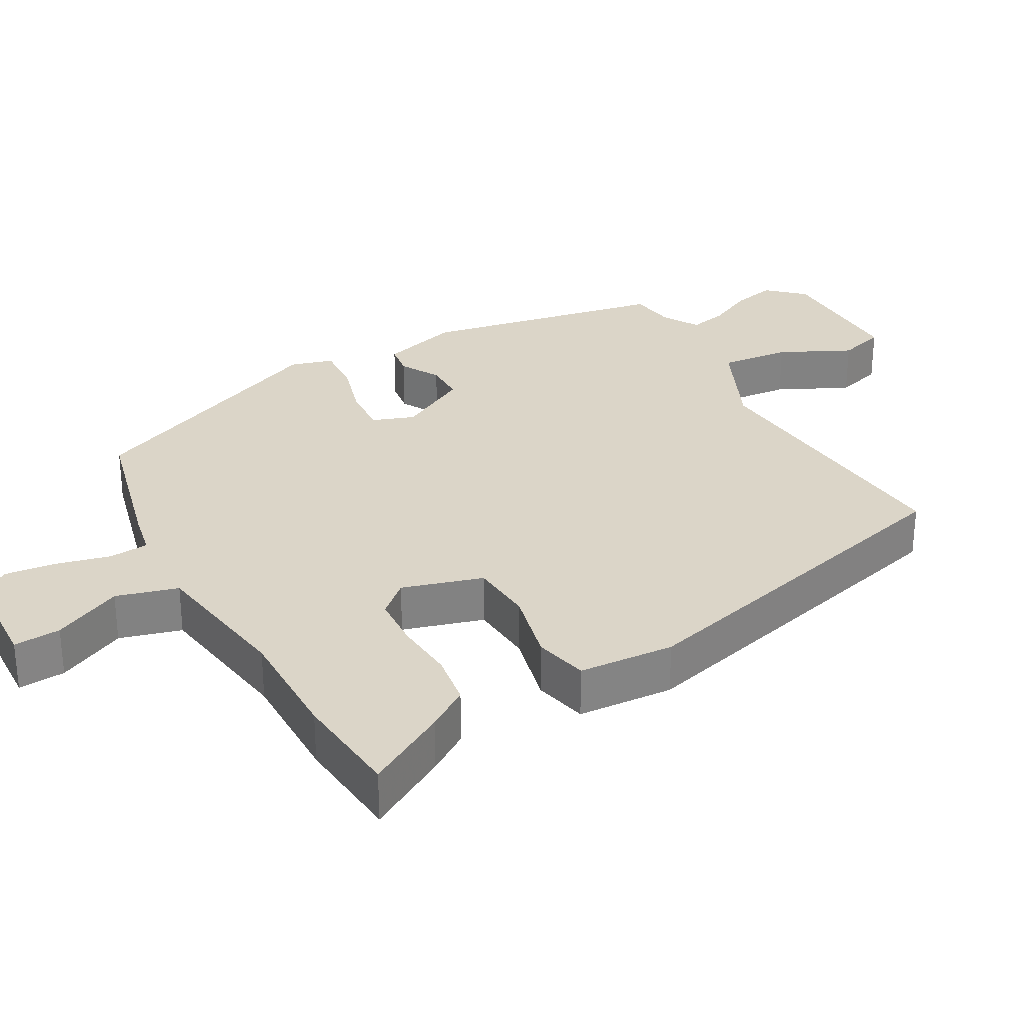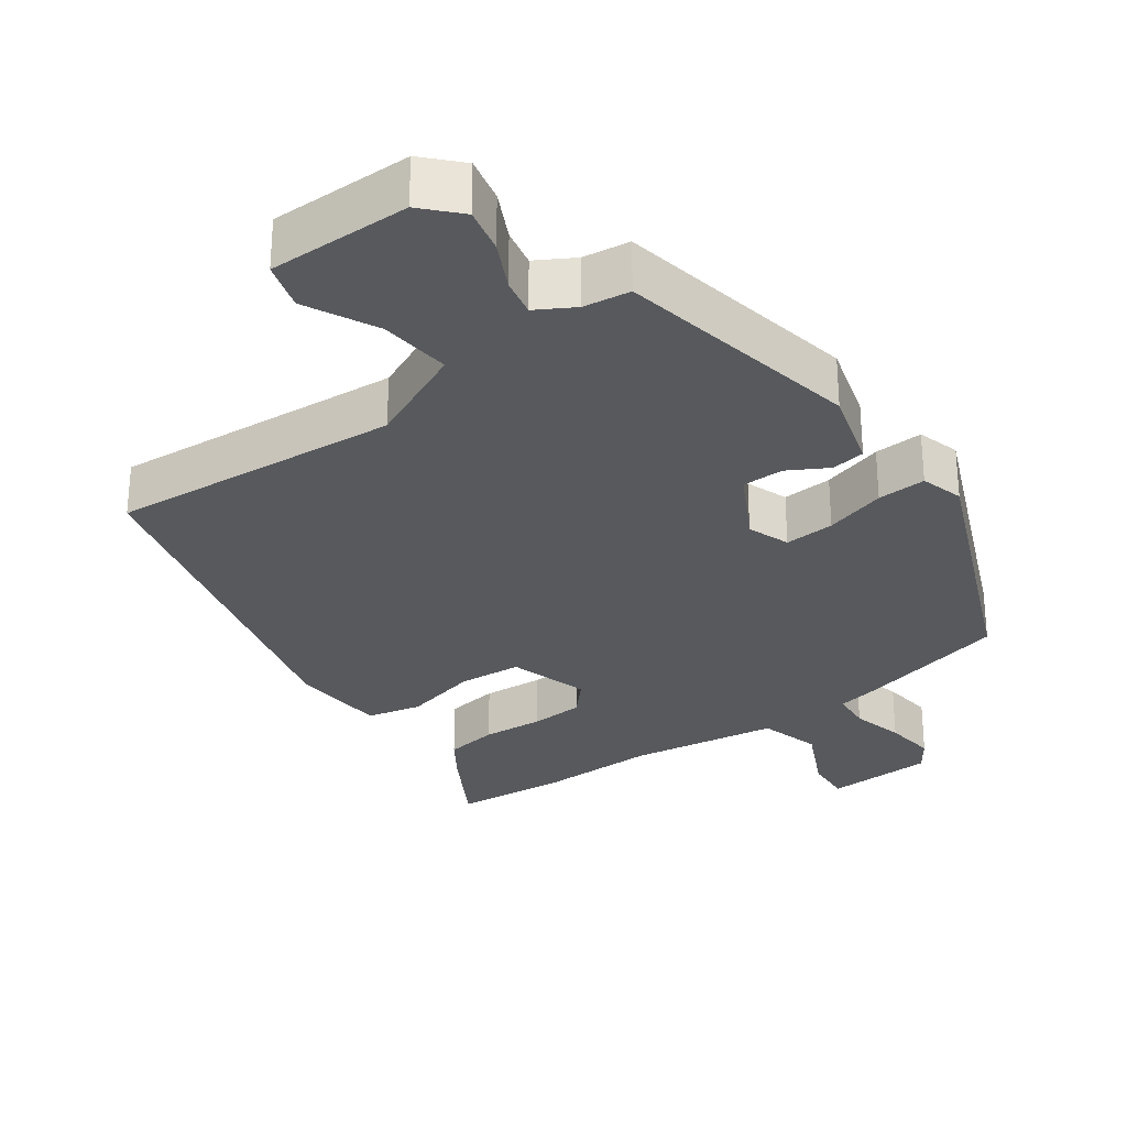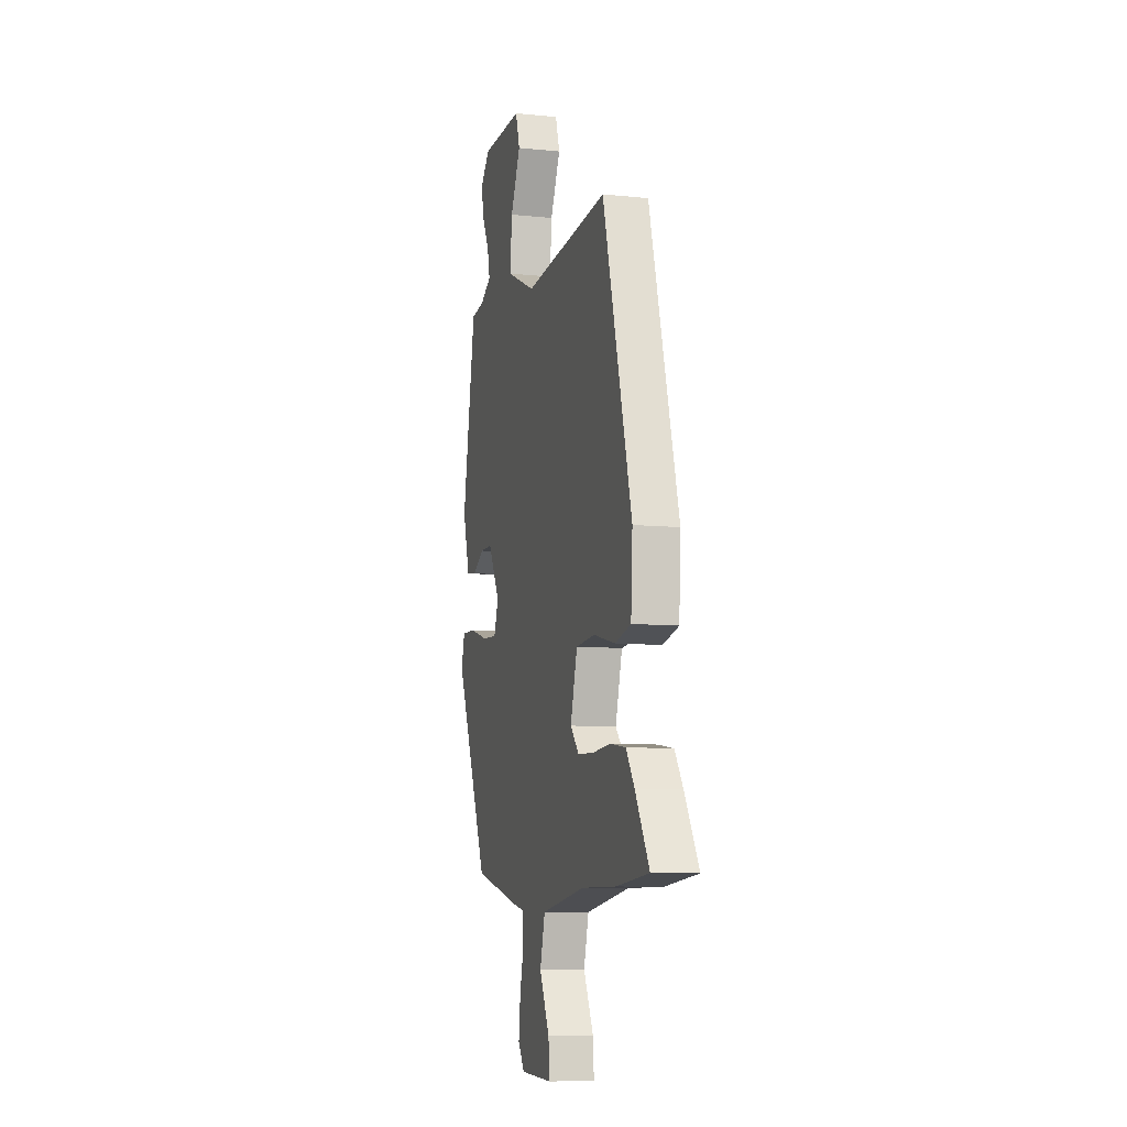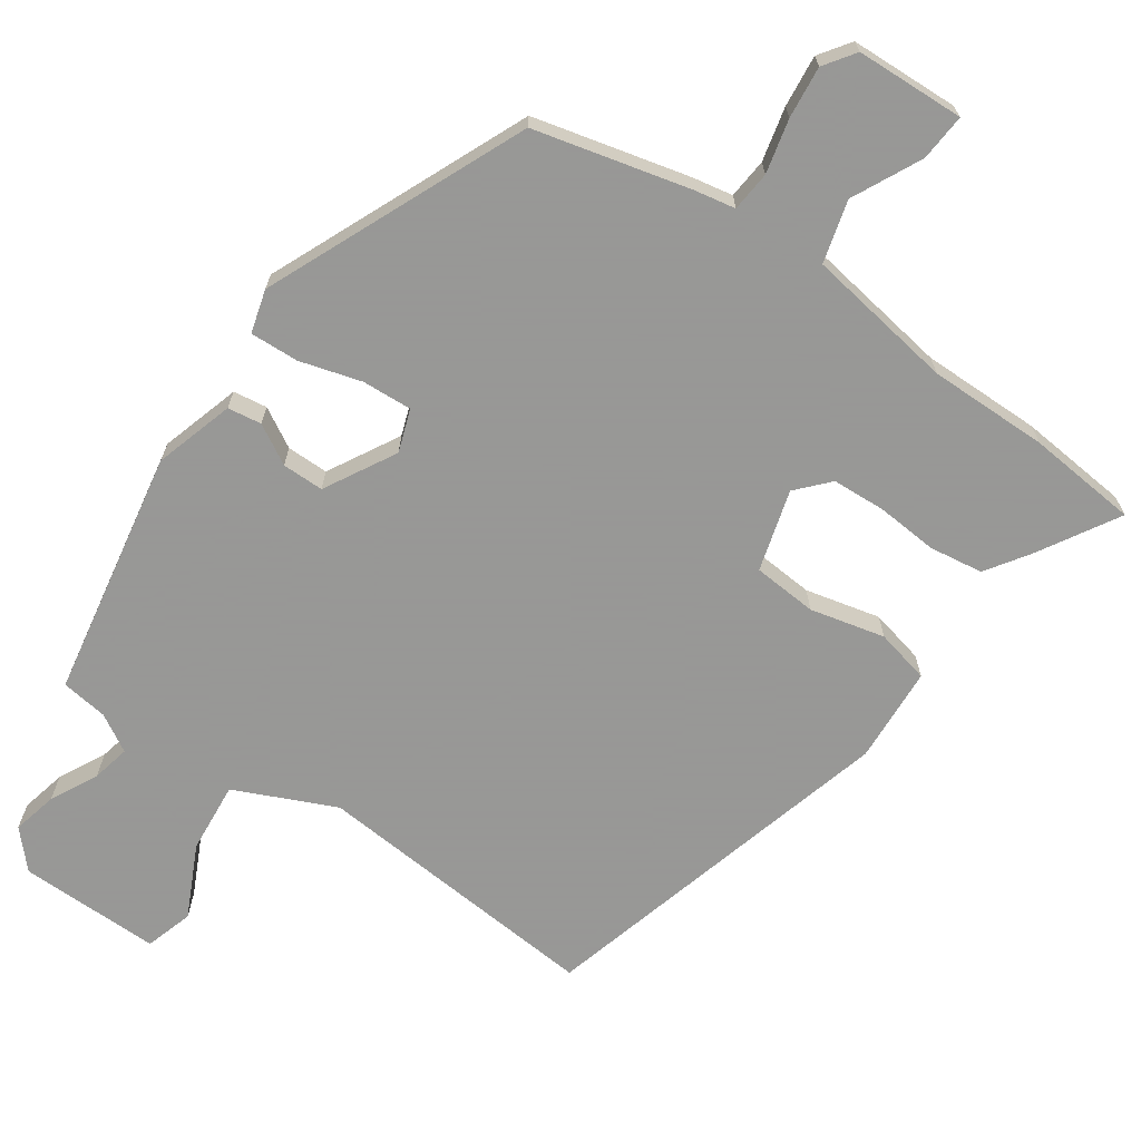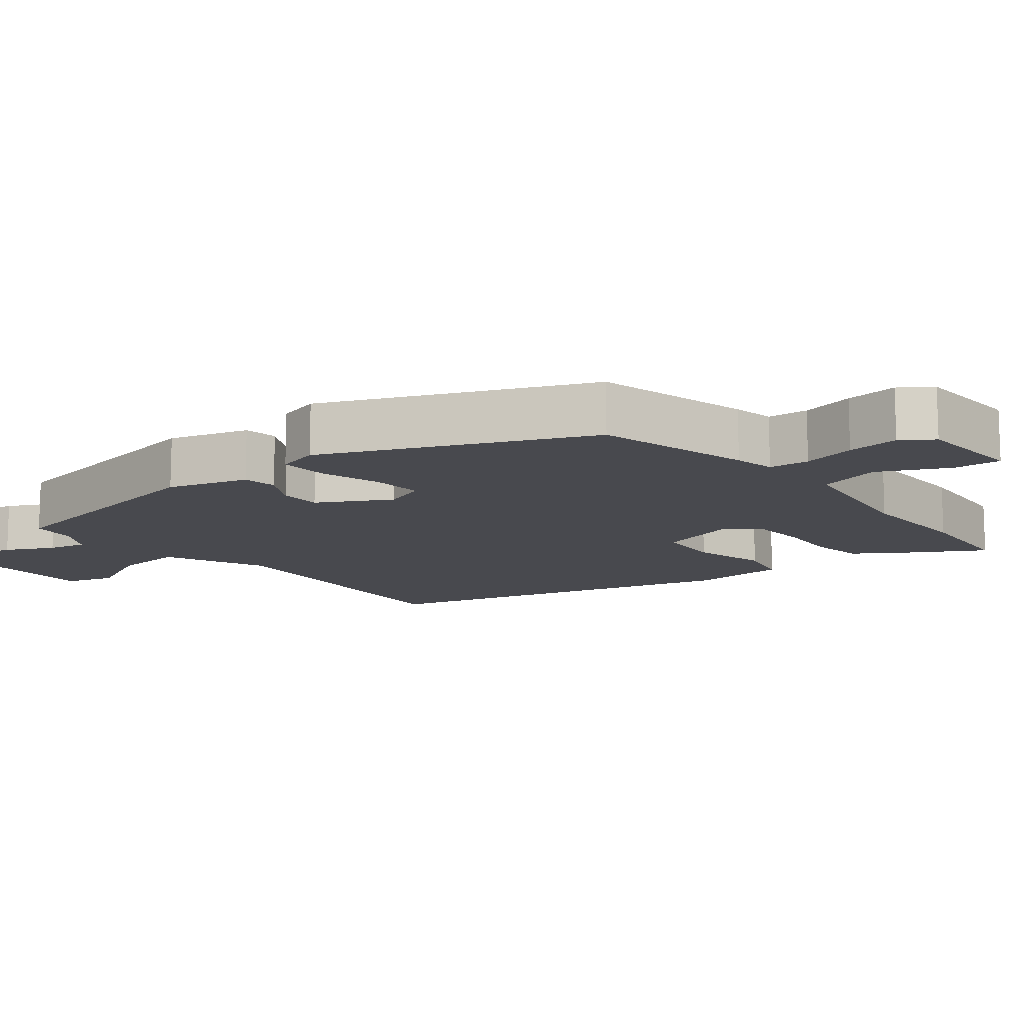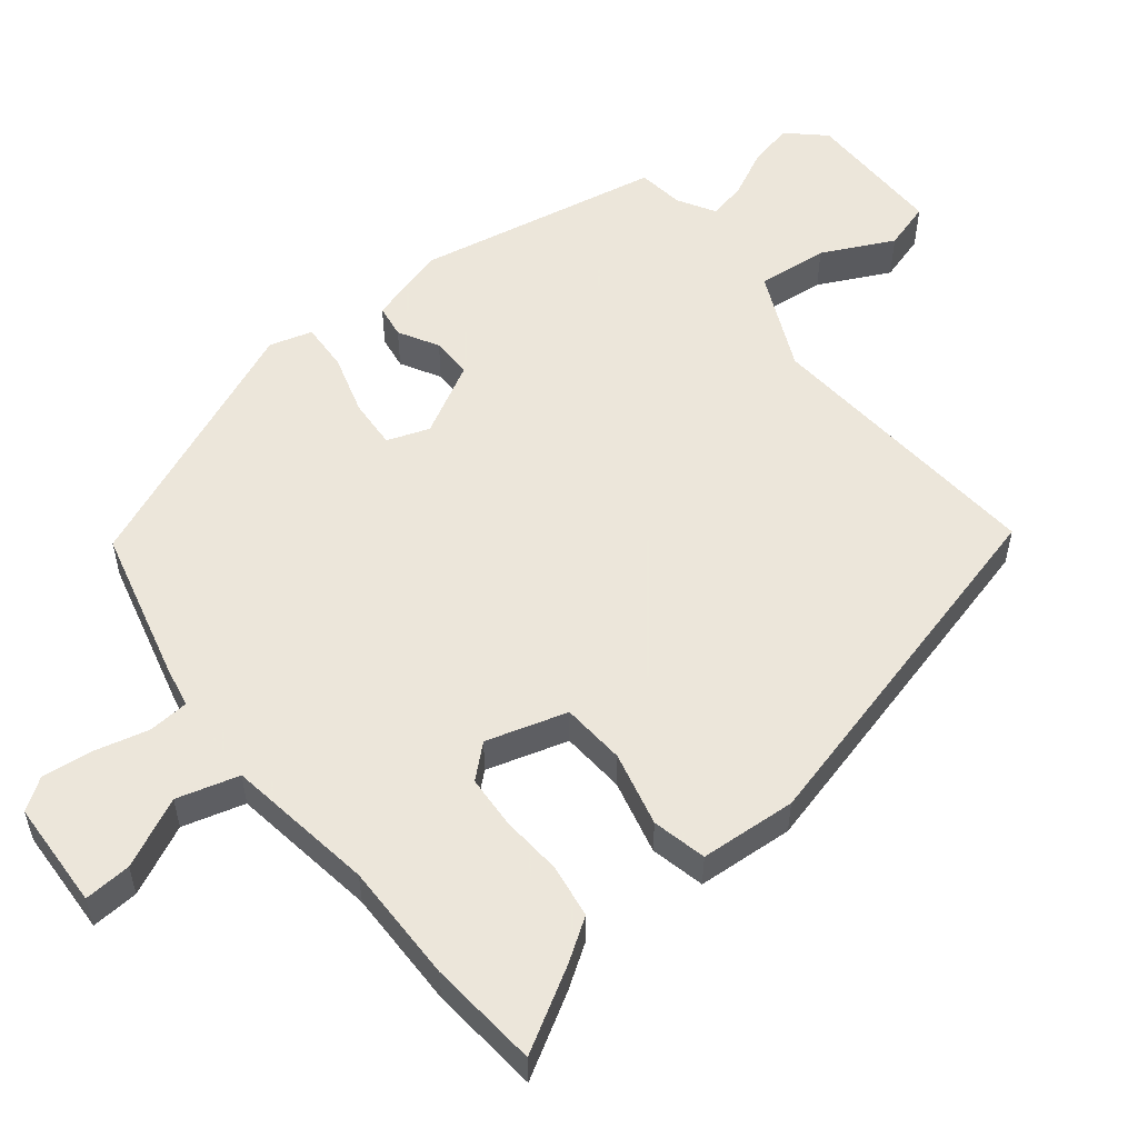
<metadata>
{"format":"obj","ext":"obj","renderer":"f3d","projection":"perspective","resolution":1024,"background":"white","views":[{"elev":29.6,"azim":-118.9,"up":"+Y"},{"elev":-29.1,"azim":36.3,"up":"+Y"},{"elev":-8.8,"azim":-105.5,"up":"+Z"},{"elev":-68.4,"azim":145.3,"up":"+Y"},{"elev":-12.6,"azim":129.1,"up":"+Y"},{"elev":54.2,"azim":-128.1,"up":"+Y"}]}
</metadata>
<code>
v -0.438 0.07 -0.506
v -0.595 0.07 -0.491
v -0.527 0.07 -0.376
v -0.487 0.07 -0.317
v -0.411 0.07 -0.306
v -0.324 0.07 -0.313
v -0.248 0.07 -0.309
v -0.207 0.07 -0.264
v -0.24 0.07 -0.149
v -0.331 0.07 -0.142
v -0.437 0.07 -0.167
v -0.514 0.07 -0.149
v -0.522 0.07 -0.012
v -0.382 0.07 0.505
v 0.03 0.07 0.471
v 0.172 0.07 0.535
v 0.163 0.07 0.636
v 0.114 0.07 0.738
v 0.135 0.07 0.806
v 0.336 0.07 0.804
v 0.383 0.07 0.753
v 0.368 0.07 0.689
v 0.334 0.07 0.622
v 0.322 0.07 0.568
v 0.375 0.07 0.537
v 0.441 0.07 0.528
v 0.504 0.07 0.177
v 0.47 0.07 0.064
v 0.422 0.07 0.057
v 0.366 0.07 0.089
v 0.307 0.07 0.089
v 0.251 0.07 -0.012
v 0.272 0.07 -0.072
v 0.343 0.07 -0.068
v 0.43 0.07 -0.043
v 0.499 0.07 -0.04
v 0.516 0.07 -0.101
v 0.356 0.07 -0.469
v 0.136 0.07 -0.523
v 0.078 0.07 -0.534
v 0.073 0.07 -0.591
v 0.091 0.07 -0.667
v 0.099 0.07 -0.741
v 0.068 0.07 -0.785
v -0.086 0.07 -0.791
v -0.081 0.07 -0.724
v -0.033 0.07 -0.626
v -0.057 0.07 -0.538
v -0.268 0.07 -0.505
v -0.438 0 -0.506
v -0.595 0 -0.491
v -0.527 0 -0.376
v -0.487 0 -0.317
v -0.411 0 -0.306
v -0.324 0 -0.313
v -0.248 0 -0.309
v -0.207 0 -0.264
v -0.24 0 -0.149
v -0.331 0 -0.142
v -0.437 0 -0.167
v -0.514 0 -0.149
v -0.522 0 -0.012
v -0.382 0 0.505
v 0.03 0 0.471
v 0.172 0 0.535
v 0.163 0 0.636
v 0.114 0 0.738
v 0.135 0 0.806
v 0.336 0 0.804
v 0.383 0 0.753
v 0.368 0 0.689
v 0.334 0 0.622
v 0.322 0 0.568
v 0.375 0 0.537
v 0.441 0 0.528
v 0.504 0 0.177
v 0.47 0 0.064
v 0.422 0 0.057
v 0.366 0 0.089
v 0.307 0 0.089
v 0.251 0 -0.012
v 0.272 0 -0.072
v 0.343 0 -0.068
v 0.43 0 -0.043
v 0.499 0 -0.04
v 0.516 0 -0.101
v 0.356 0 -0.469
v 0.136 0 -0.523
v 0.078 0 -0.534
v 0.073 0 -0.591
v 0.091 0 -0.667
v 0.099 0 -0.741
v 0.068 0 -0.785
v -0.086 0 -0.791
v -0.081 0 -0.724
v -0.033 0 -0.626
v -0.057 0 -0.538
v -0.268 0 -0.505
f 44 45 46 47
f 44 47 48
f 41 42 43 44
f 41 44 48
f 40 41 48
f 39 40 48 49
f 37 38 39 49
f 34 35 36 37
f 33 34 37 49
f 27 28 29 30
f 25 26 27 30
f 24 25 30 31
f 20 21 22 23
f 20 23 24
f 17 18 19 20
f 16 17 20 24
f 15 16 24 31
f 10 11 12 13
f 9 10 13 14
f 8 9 14 15
f 3 4 5 6
f 3 6 7
f 2 3 7
f 1 2 7
f 32 33 49 1
f 8 15 31 32
f 7 8 32
f 1 7 32
f 96 95 94 93
f 97 96 93
f 93 92 91 90
f 97 93 90
f 97 90 89
f 98 97 89 88
f 98 88 87 86
f 86 85 84 83
f 98 86 83 82
f 79 78 77 76
f 79 76 75 74
f 80 79 74 73
f 72 71 70 69
f 73 72 69
f 69 68 67 66
f 73 69 66 65
f 80 73 65 64
f 62 61 60 59
f 63 62 59 58
f 64 63 58 57
f 55 54 53 52
f 56 55 52
f 56 52 51
f 56 51 50
f 50 98 82 81
f 81 80 64 57
f 81 57 56
f 81 56 50
f 1 50 51 2
f 2 51 52 3
f 3 52 53 4
f 4 53 54 5
f 5 54 55 6
f 6 55 56 7
f 7 56 57 8
f 8 57 58 9
f 9 58 59 10
f 10 59 60 11
f 11 60 61 12
f 12 61 62 13
f 13 62 63 14
f 14 63 64 15
f 15 64 65 16
f 16 65 66 17
f 17 66 67 18
f 18 67 68 19
f 19 68 69 20
f 20 69 70 21
f 21 70 71 22
f 22 71 72 23
f 23 72 73 24
f 24 73 74 25
f 25 74 75 26
f 26 75 76 27
f 27 76 77 28
f 28 77 78 29
f 29 78 79 30
f 30 79 80 31
f 31 80 81 32
f 32 81 82 33
f 33 82 83 34
f 34 83 84 35
f 35 84 85 36
f 36 85 86 37
f 37 86 87 38
f 38 87 88 39
f 39 88 89 40
f 40 89 90 41
f 41 90 91 42
f 42 91 92 43
f 43 92 93 44
f 44 93 94 45
f 45 94 95 46
f 46 95 96 47
f 47 96 97 48
f 48 97 98 49
f 49 98 50 1

</code>
